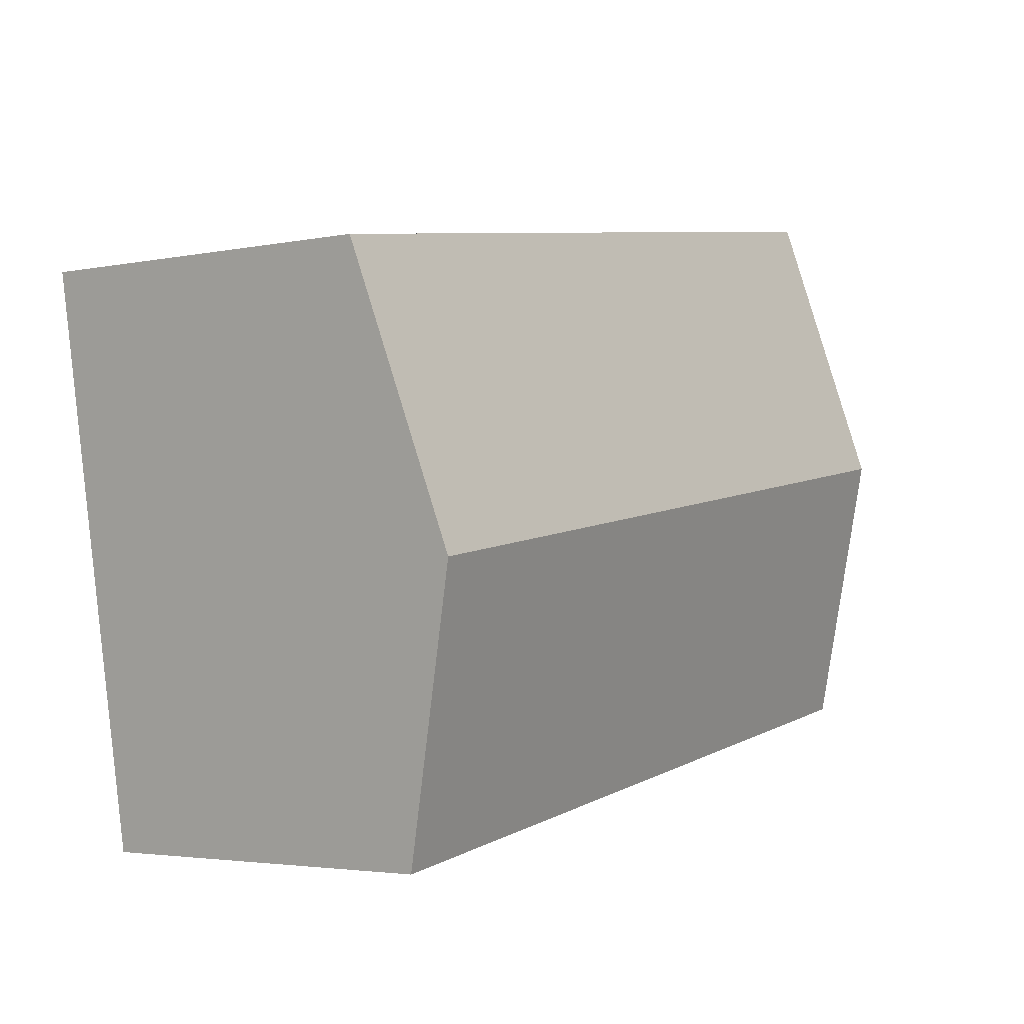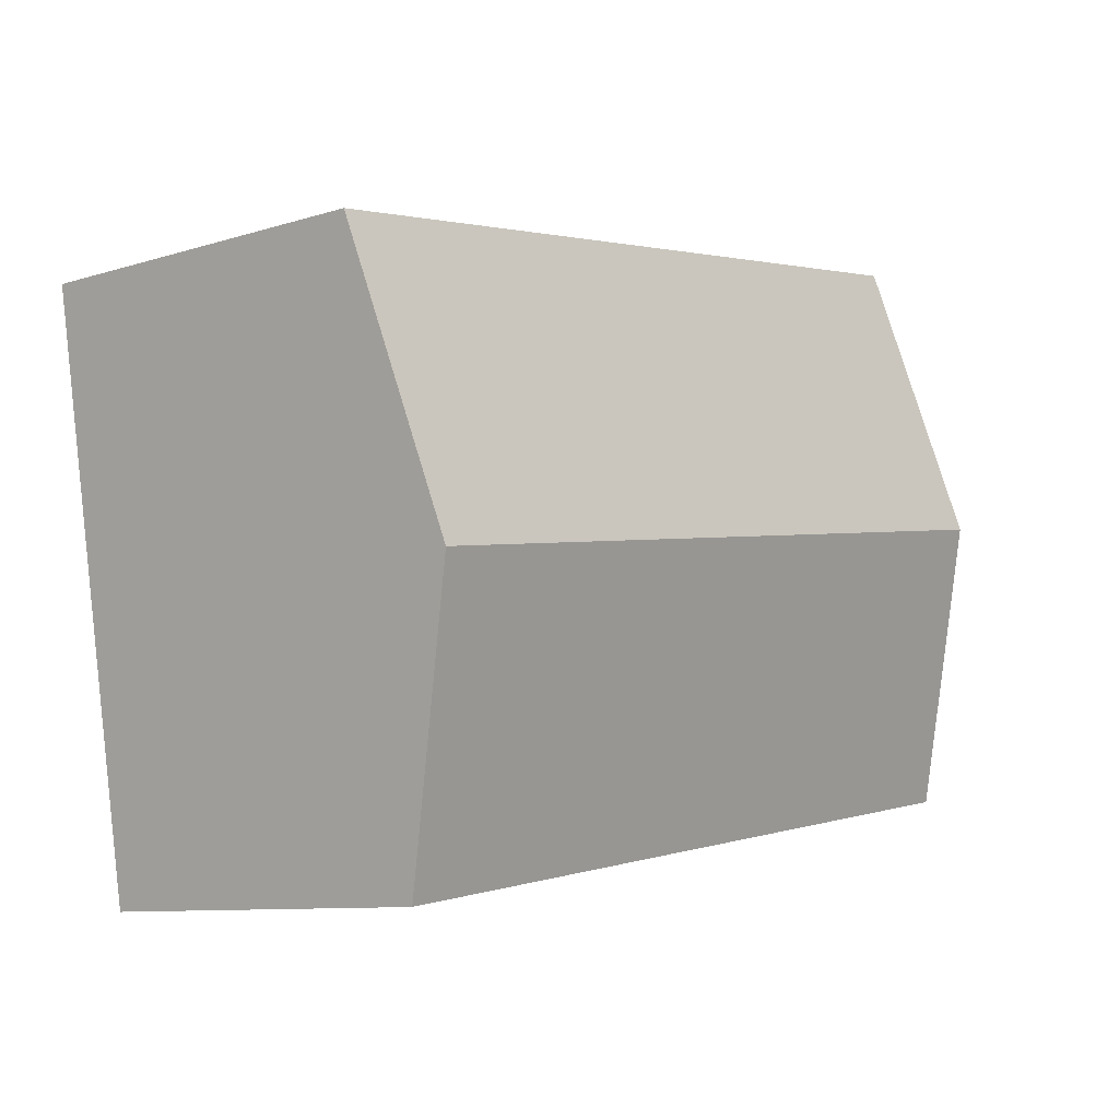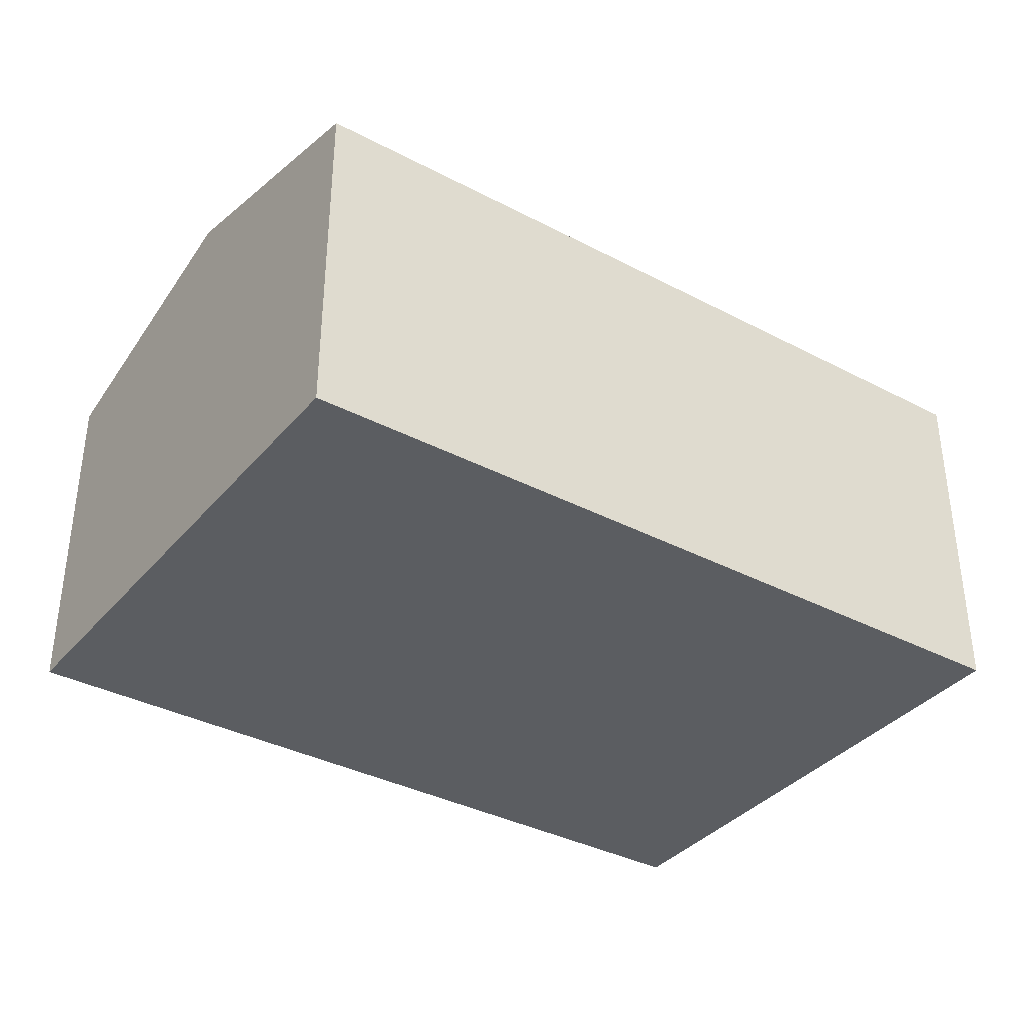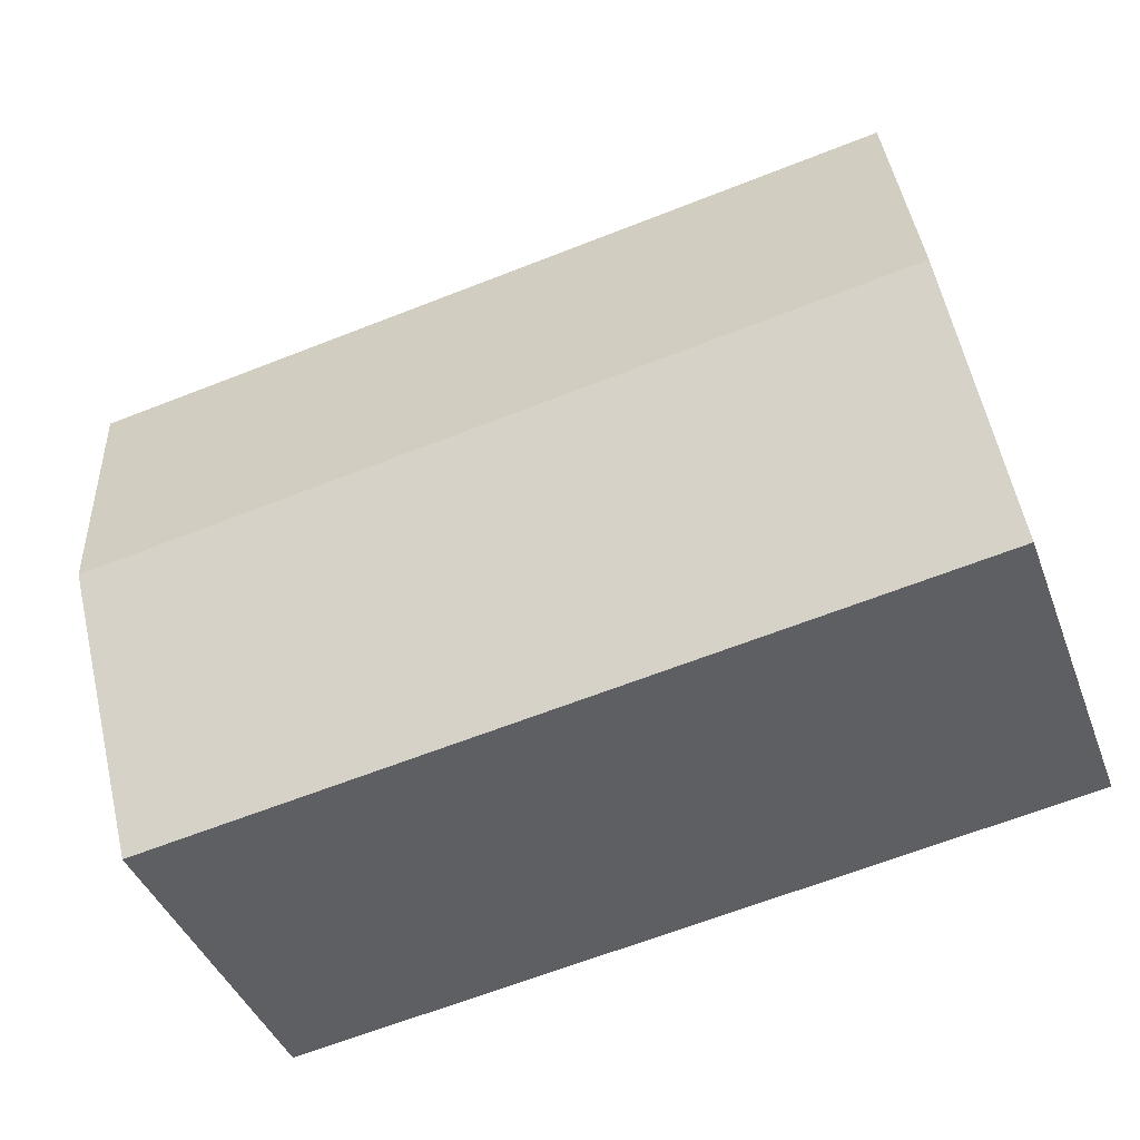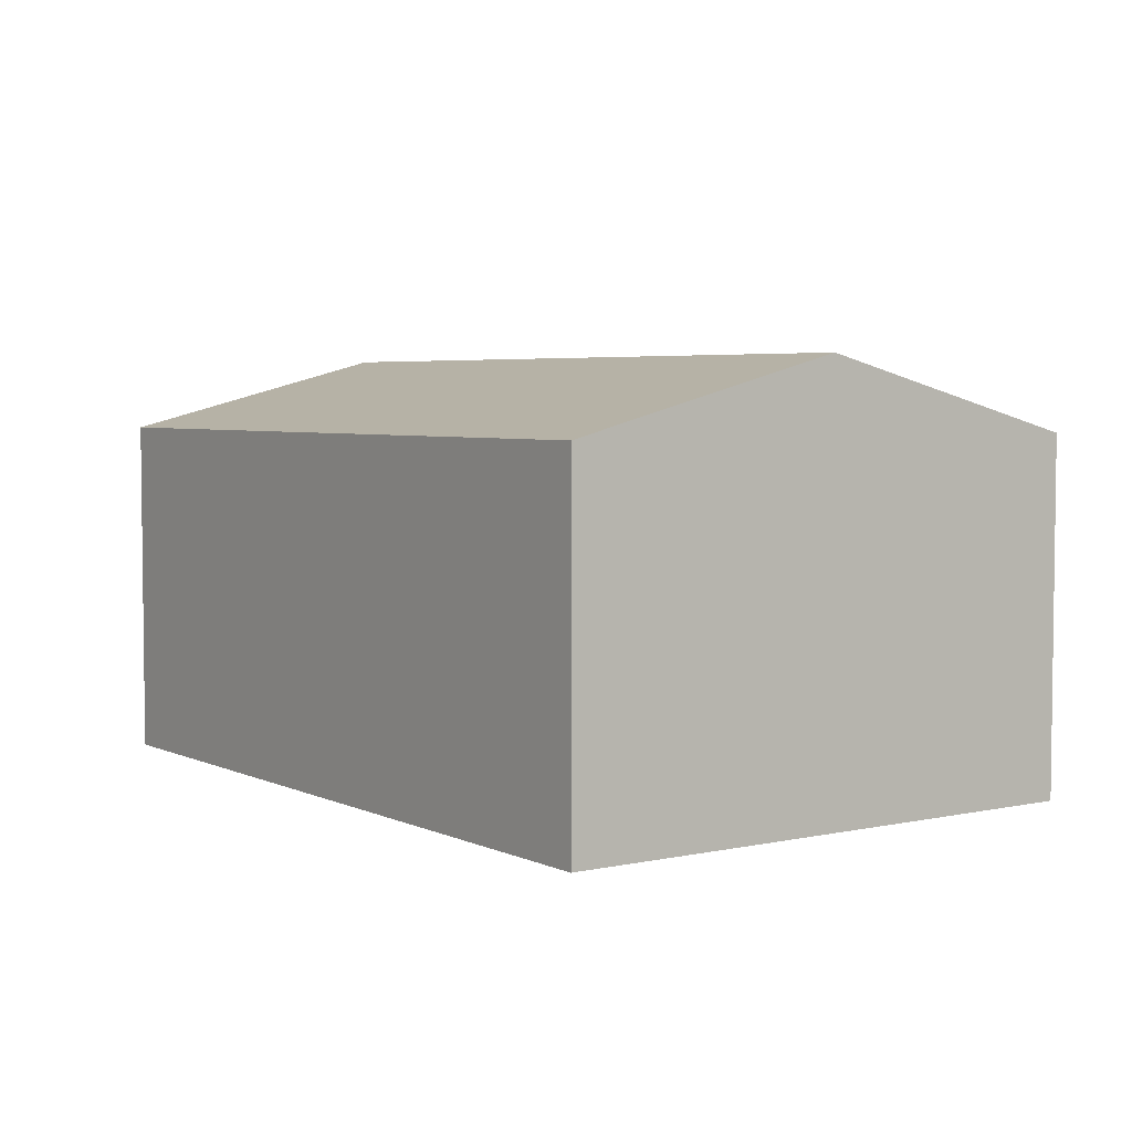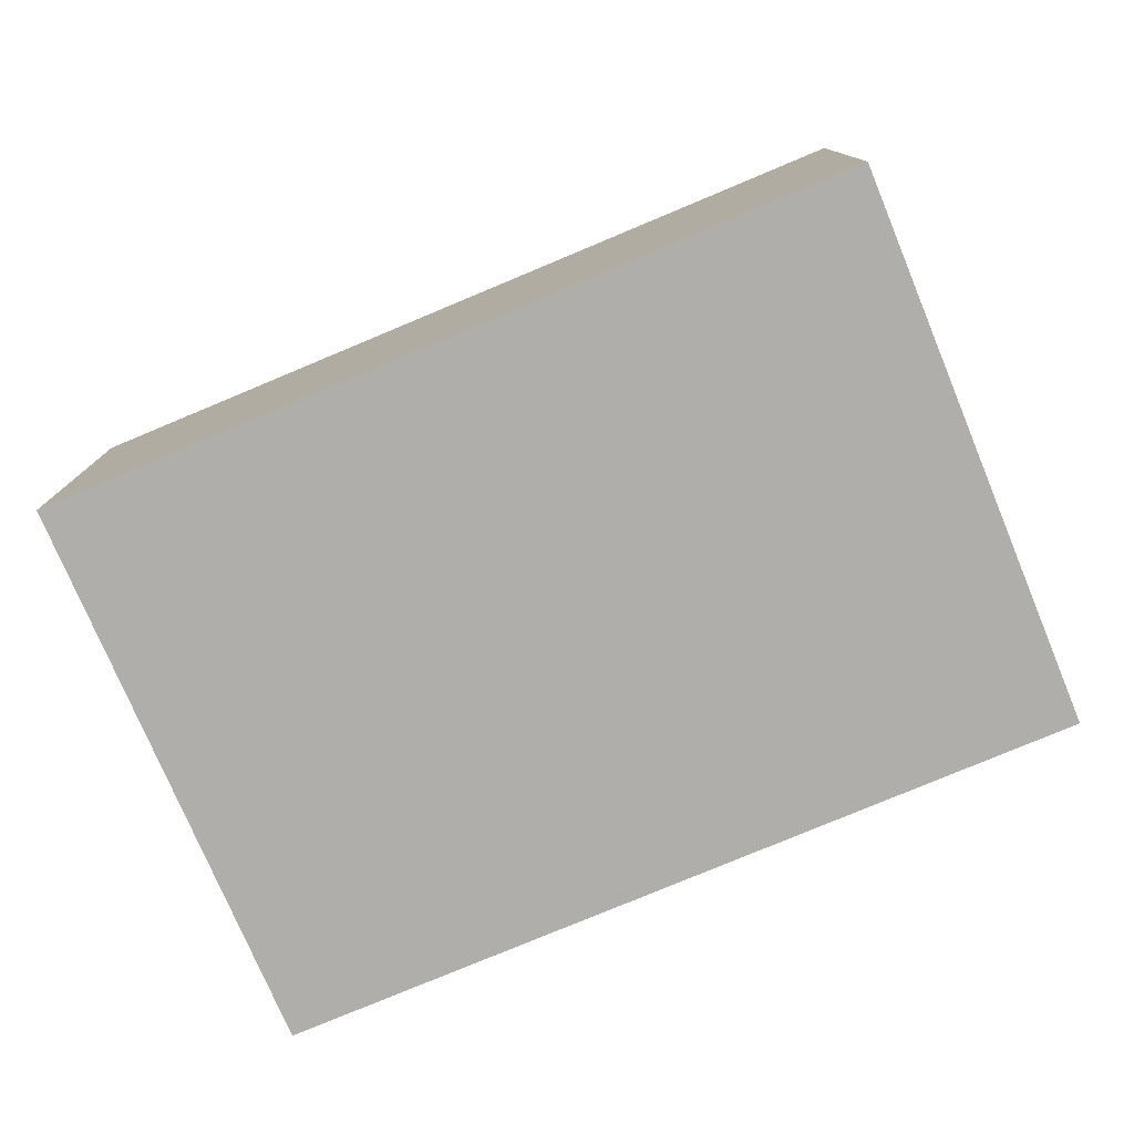
<metadata>
{"format":"obj","ext":"obj","renderer":"f3d","projection":"perspective","resolution":1024,"background":"white","views":[{"elev":-3.2,"azim":124.7,"up":"+Z"},{"elev":-9.4,"azim":129.1,"up":"+Z"},{"elev":-36.2,"azim":154.3,"up":"+Y"},{"elev":-41.5,"azim":-160.4,"up":"+Z"},{"elev":4.4,"azim":63.8,"up":"+Y"},{"elev":-77.6,"azim":31.5,"up":"+Y"}]}
</metadata>
<code>
v  16.98 7.423 -2.591
v  0.868 8.963 5.916
v  17.92 8.963 3.274
v  9.622 7.418 -1.468
v  7.759 7.417 -1.184
v  0 7.412 4.539e-16
v  18.87 7.418 9.156
v  1.733 7.418 11.81
v  16.98 1.587e-16 -2.591
v  17.92 -2.005e-16 3.274
v  18.87 -5.606e-16 9.156
v  9.622 8.989e-17 -1.468
v  7.759 7.25e-17 -1.184
v  0 0 0
v  0.868 -3.623e-16 5.916
v  1.733 -7.232e-16 11.81
g defaultobject
f 1 2 3
f 2 1 4
f 2 4 5
f 2 5 6
f 2 7 3
f 7 2 8
f 3 9 1
f 9 3 7
f 9 7 10
f 10 7 11
f 9 4 1
f 4 9 12
f 4 12 5
f 5 12 6
f 6 12 13
f 6 13 14
f 14 2 6
f 2 14 8
f 8 14 15
f 8 15 16
f 16 7 8
f 7 16 11
f 13 15 14
f 15 13 16
f 16 13 11
f 11 13 12
f 11 12 9
f 11 9 10

</code>
